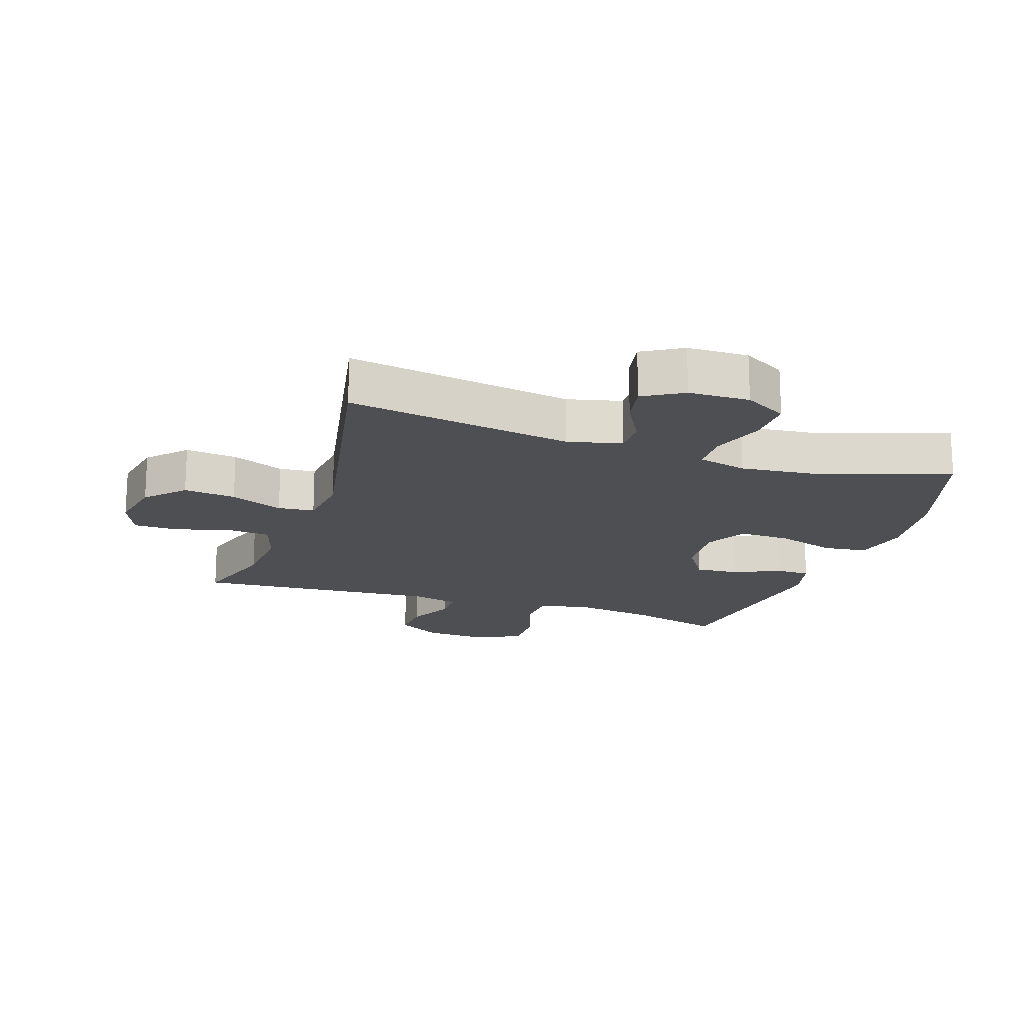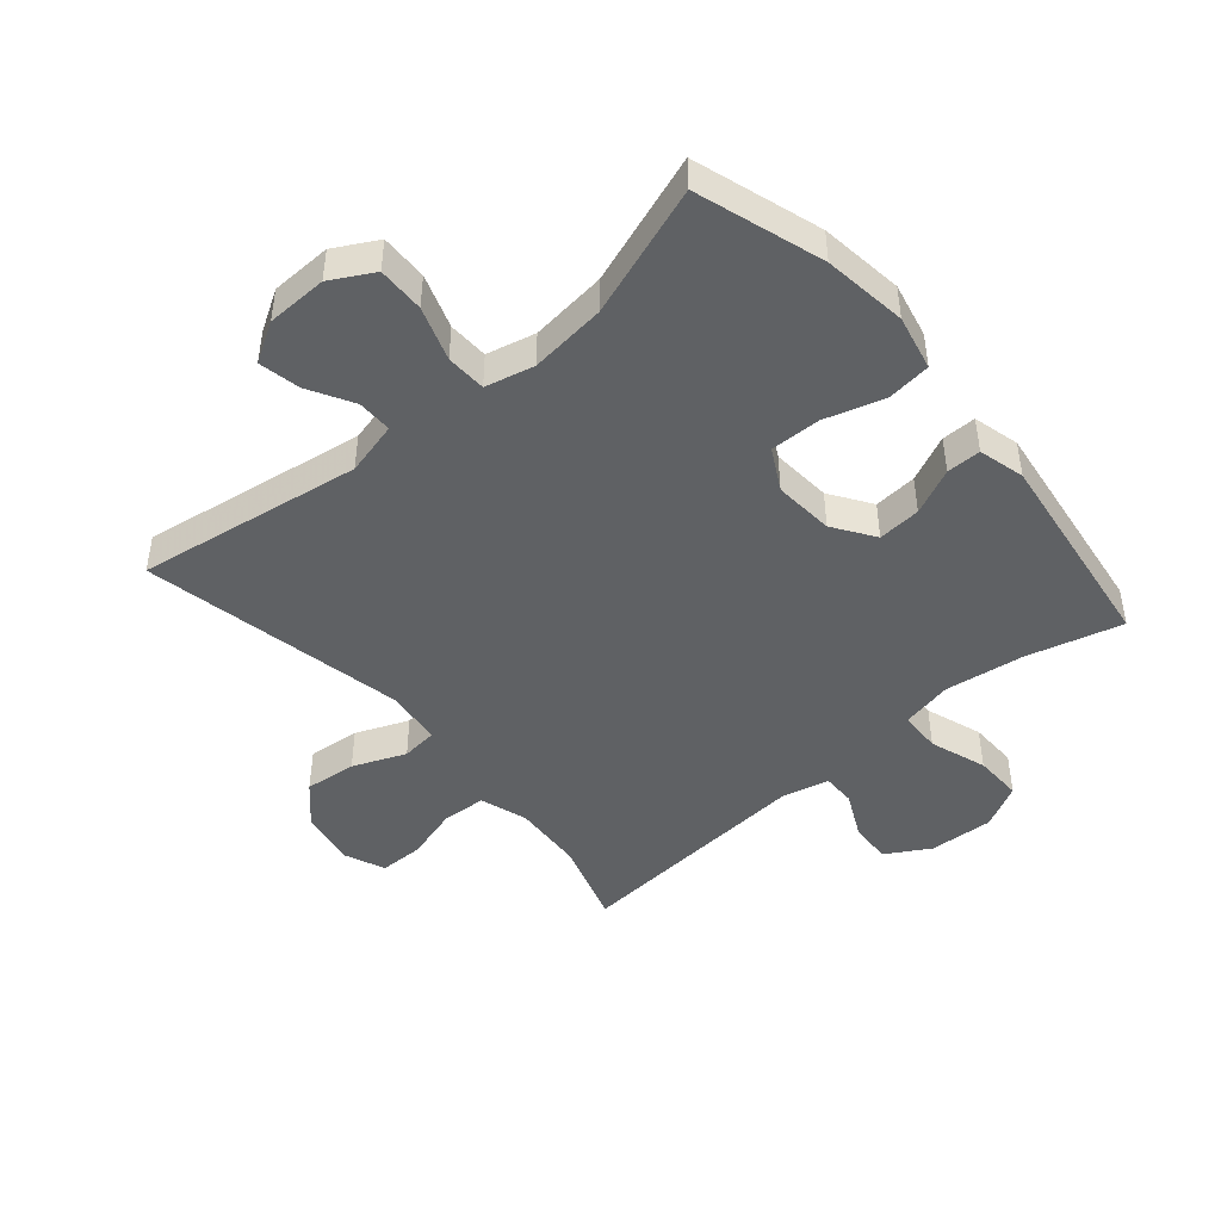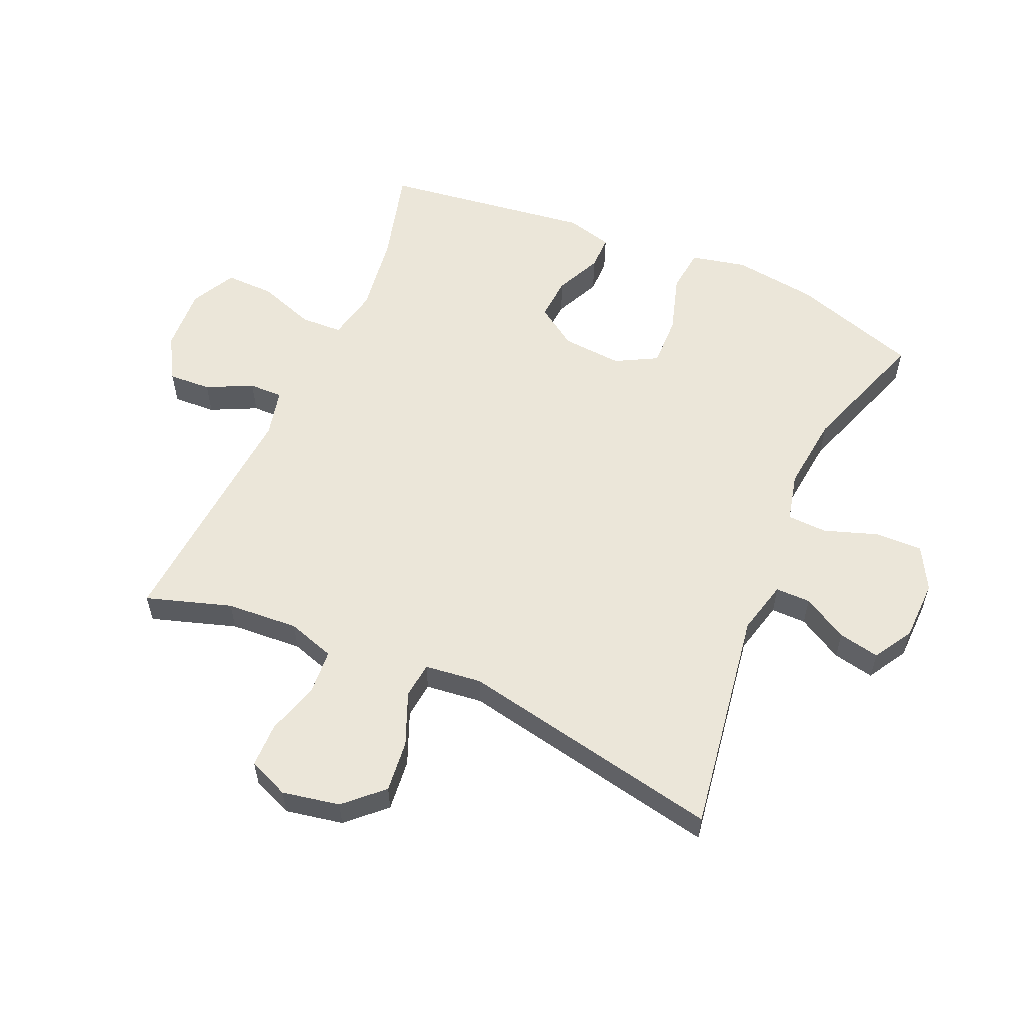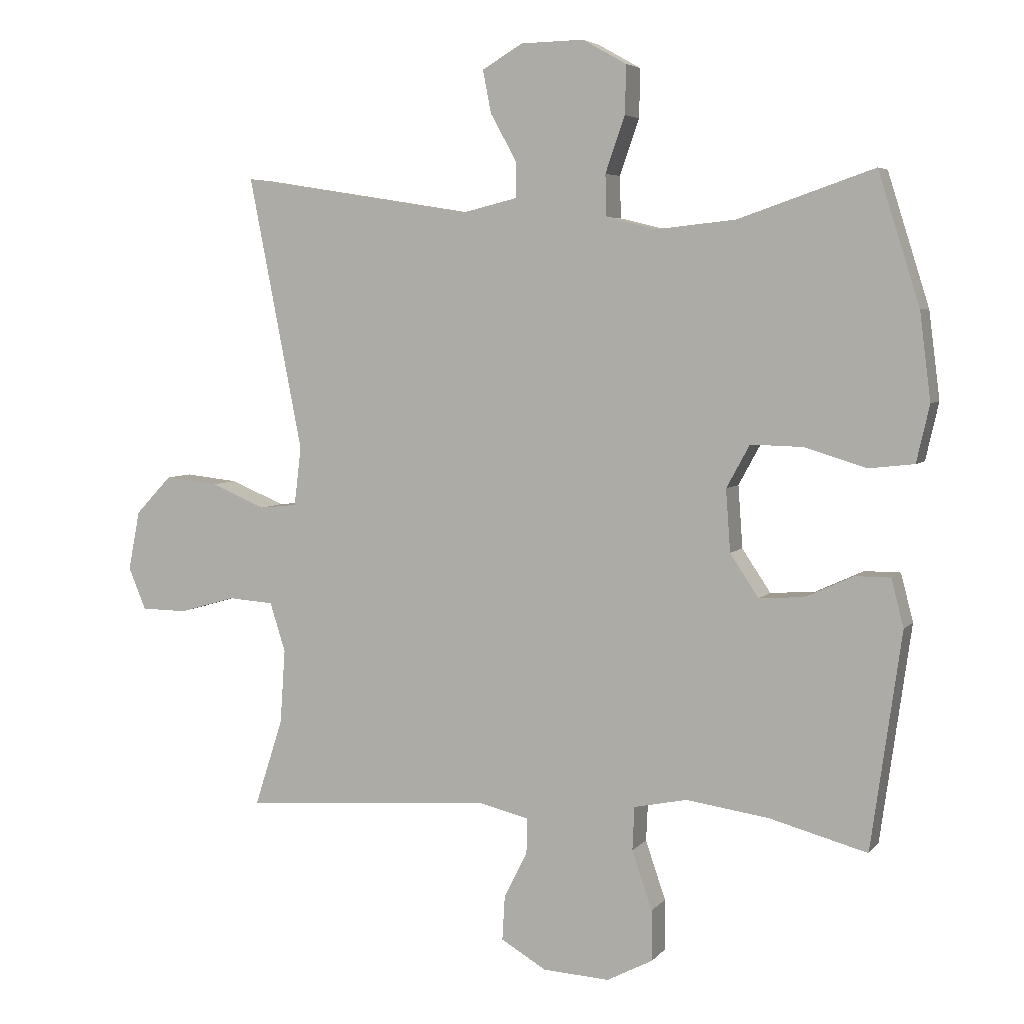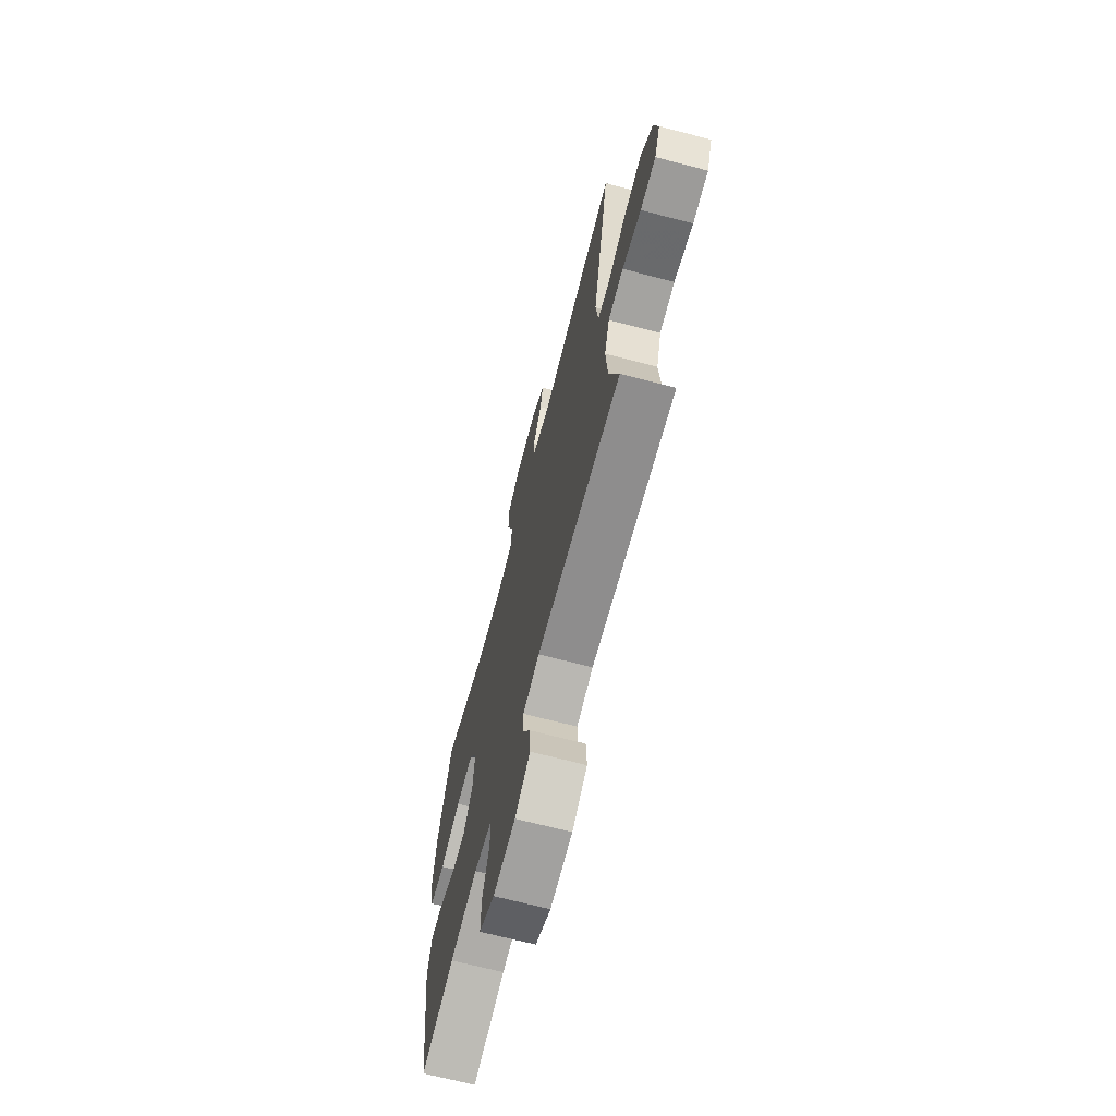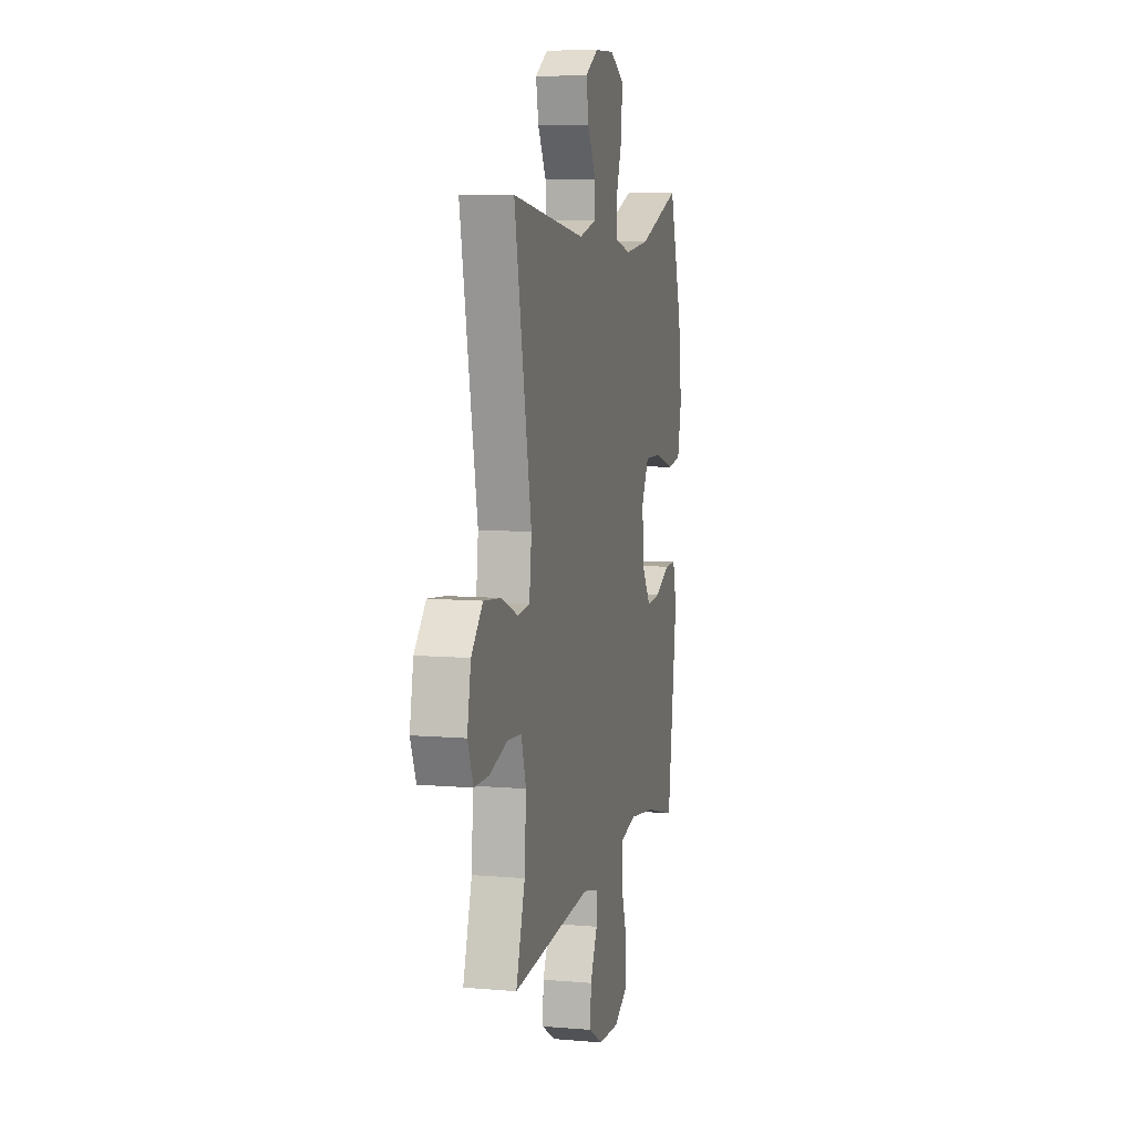
<metadata>
{"format":"obj","ext":"obj","renderer":"f3d","projection":"perspective","resolution":1024,"background":"white","views":[{"elev":-18.0,"azim":-18.6,"up":"+Y"},{"elev":-45.8,"azim":40.7,"up":"+Y"},{"elev":57.3,"azim":-66.1,"up":"+Y"},{"elev":5.1,"azim":20.5,"up":"+Z"},{"elev":-68.9,"azim":-104.6,"up":"+Z"},{"elev":8.1,"azim":-76.7,"up":"+Z"}]}
</metadata>
<code>
v -0.5 0.07 0.5
v -0.14 0.07 0.443
v -0.054 0.07 0.464
v -0.054 0.07 0.52
v -0.094 0.07 0.592
v -0.107 0.07 0.658
v -0.044 0.07 0.695
v 0.053 0.07 0.697
v 0.121 0.07 0.659
v 0.119 0.07 0.584
v 0.089 0.07 0.498
v 0.091 0.07 0.434
v 0.169 0.07 0.415
v 0.291 0.07 0.428
v 0.5 0.07 0.5
v 0.564 0.07 0.297
v 0.581 0.07 0.163
v 0.561 0.07 0.075
v 0.491 0.07 0.067
v 0.396 0.07 0.096
v 0.315 0.07 0.098
v 0.279 0.07 0.032
v 0.286 0.07 -0.064
v 0.33 0.07 -0.13
v 0.399 0.07 -0.125
v 0.473 0.07 -0.091
v 0.528 0.07 -0.091
v 0.547 0.07 -0.165
v 0.5 0.07 -0.5
v 0.348 0.07 -0.459
v 0.221 0.07 -0.441
v 0.139 0.07 -0.458
v 0.136 0.07 -0.525
v 0.167 0.07 -0.616
v 0.168 0.07 -0.694
v 0.097 0.07 -0.731
v -0.006 0.07 -0.725
v -0.076 0.07 -0.684
v -0.072 0.07 -0.616
v -0.036 0.07 -0.543
v -0.035 0.07 -0.489
v -0.111 0.07 -0.471
v -0.5 0.07 -0.5
v -0.456 0.07 -0.364
v -0.448 0.07 -0.249
v -0.472 0.07 -0.173
v -0.542 0.07 -0.168
v -0.629 0.07 -0.193
v -0.7 0.07 -0.192
v -0.727 0.07 -0.127
v -0.709 0.07 -0.035
v -0.653 0.07 0.024
v -0.57 0.07 0.015
v -0.486 0.07 -0.02
v -0.428 0.07 -0.014
v -0.417 0.07 0.077
v -0.5 0 0.5
v -0.14 0 0.443
v -0.054 0 0.464
v -0.054 0 0.52
v -0.094 0 0.592
v -0.107 0 0.658
v -0.044 0 0.695
v 0.053 0 0.697
v 0.121 0 0.659
v 0.119 0 0.584
v 0.089 0 0.498
v 0.091 0 0.434
v 0.169 0 0.415
v 0.291 0 0.428
v 0.5 0 0.5
v 0.564 0 0.297
v 0.581 0 0.163
v 0.561 0 0.075
v 0.491 0 0.067
v 0.396 0 0.096
v 0.315 0 0.098
v 0.279 0 0.032
v 0.286 0 -0.064
v 0.33 0 -0.13
v 0.399 0 -0.125
v 0.473 0 -0.091
v 0.528 0 -0.091
v 0.547 0 -0.165
v 0.5 0 -0.5
v 0.348 0 -0.459
v 0.221 0 -0.441
v 0.139 0 -0.458
v 0.136 0 -0.525
v 0.167 0 -0.616
v 0.168 0 -0.694
v 0.097 0 -0.731
v -0.006 0 -0.725
v -0.076 0 -0.684
v -0.072 0 -0.616
v -0.036 0 -0.543
v -0.035 0 -0.489
v -0.111 0 -0.471
v -0.5 0 -0.5
v -0.456 0 -0.364
v -0.448 0 -0.249
v -0.472 0 -0.173
v -0.542 0 -0.168
v -0.629 0 -0.193
v -0.7 0 -0.192
v -0.727 0 -0.127
v -0.709 0 -0.035
v -0.653 0 0.024
v -0.57 0 0.015
v -0.486 0 -0.02
v -0.428 0 -0.014
v -0.417 0 0.077
f 51 52 53 54
f 49 50 51 54
f 47 48 49 54
f 46 47 54 55
f 45 46 55
f 44 45 55 56
f 42 43 44
f 41 42 44 56
f 37 38 39 40
f 37 40 41
f 36 37 41
f 33 34 35 36
f 32 33 36 41
f 31 32 41 56
f 27 28 29 30
f 25 26 27 30
f 24 25 30 31
f 23 24 31 56
f 17 18 19 20
f 17 20 21
f 14 15 16 17
f 13 14 17 21
f 12 13 21 22
f 8 9 10 11
f 8 11 12
f 7 8 12
f 4 5 6 7
f 3 4 7 12
f 2 3 12 22
f 22 23 56
f 1 2 22 56
f 110 109 108 107
f 110 107 106 105
f 110 105 104 103
f 111 110 103 102
f 111 102 101
f 112 111 101 100
f 100 99 98
f 112 100 98 97
f 96 95 94 93
f 97 96 93
f 97 93 92
f 92 91 90 89
f 97 92 89 88
f 112 97 88 87
f 86 85 84 83
f 86 83 82 81
f 87 86 81 80
f 112 87 80 79
f 76 75 74 73
f 77 76 73
f 73 72 71 70
f 77 73 70 69
f 78 77 69 68
f 67 66 65 64
f 68 67 64
f 68 64 63
f 63 62 61 60
f 68 63 60 59
f 78 68 59 58
f 112 79 78
f 112 78 58 57
f 1 57 58 2
f 2 58 59 3
f 3 59 60 4
f 4 60 61 5
f 5 61 62 6
f 6 62 63 7
f 7 63 64 8
f 8 64 65 9
f 9 65 66 10
f 10 66 67 11
f 11 67 68 12
f 12 68 69 13
f 13 69 70 14
f 14 70 71 15
f 15 71 72 16
f 16 72 73 17
f 17 73 74 18
f 18 74 75 19
f 19 75 76 20
f 20 76 77 21
f 21 77 78 22
f 22 78 79 23
f 23 79 80 24
f 24 80 81 25
f 25 81 82 26
f 26 82 83 27
f 27 83 84 28
f 28 84 85 29
f 29 85 86 30
f 30 86 87 31
f 31 87 88 32
f 32 88 89 33
f 33 89 90 34
f 34 90 91 35
f 35 91 92 36
f 36 92 93 37
f 37 93 94 38
f 38 94 95 39
f 39 95 96 40
f 40 96 97 41
f 41 97 98 42
f 42 98 99 43
f 43 99 100 44
f 44 100 101 45
f 45 101 102 46
f 46 102 103 47
f 47 103 104 48
f 48 104 105 49
f 49 105 106 50
f 50 106 107 51
f 51 107 108 52
f 52 108 109 53
f 53 109 110 54
f 54 110 111 55
f 55 111 112 56
f 56 112 57 1

</code>
